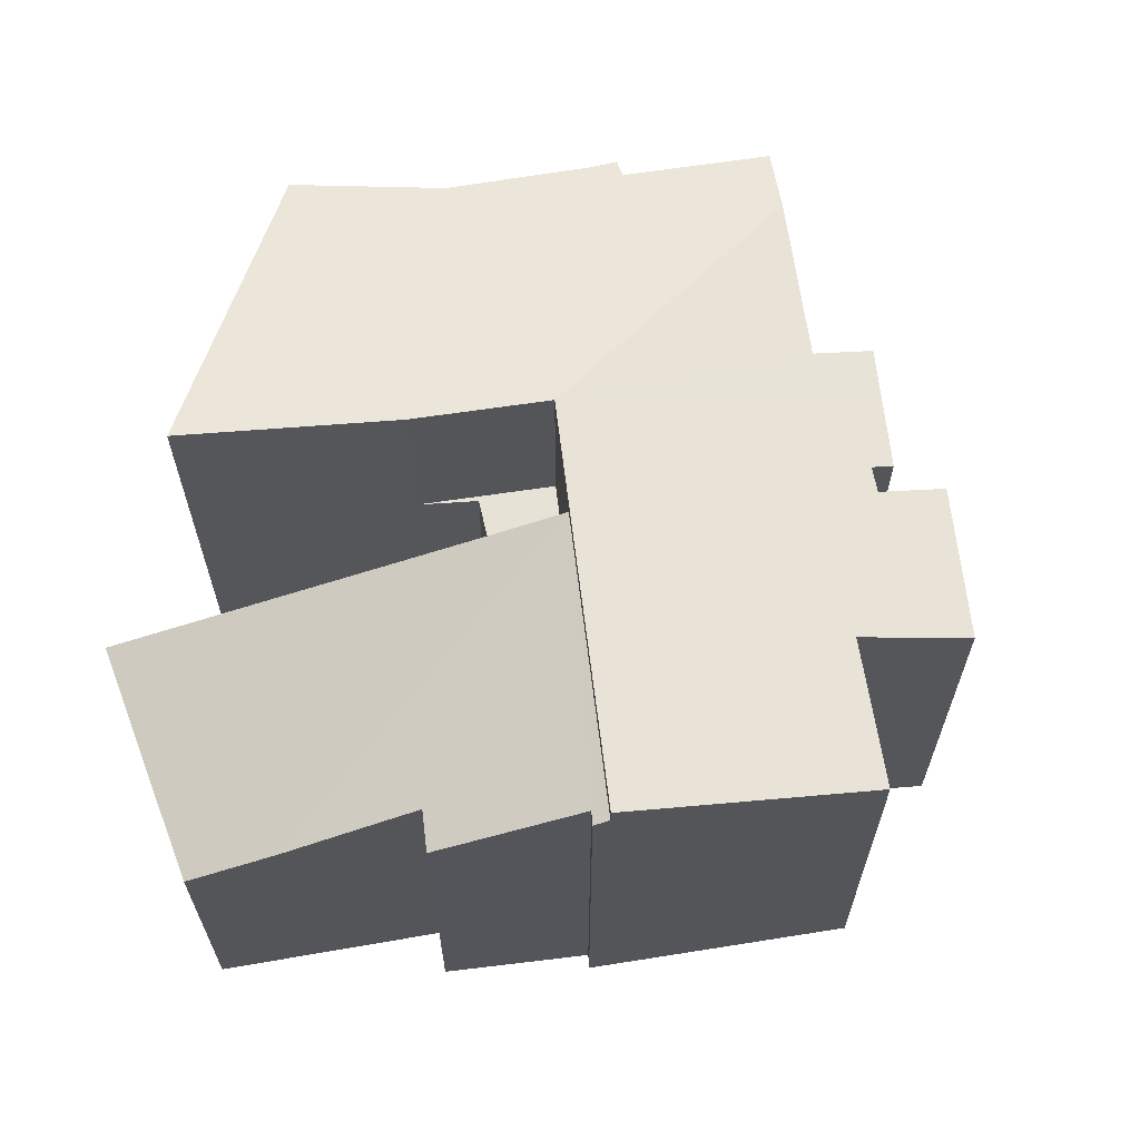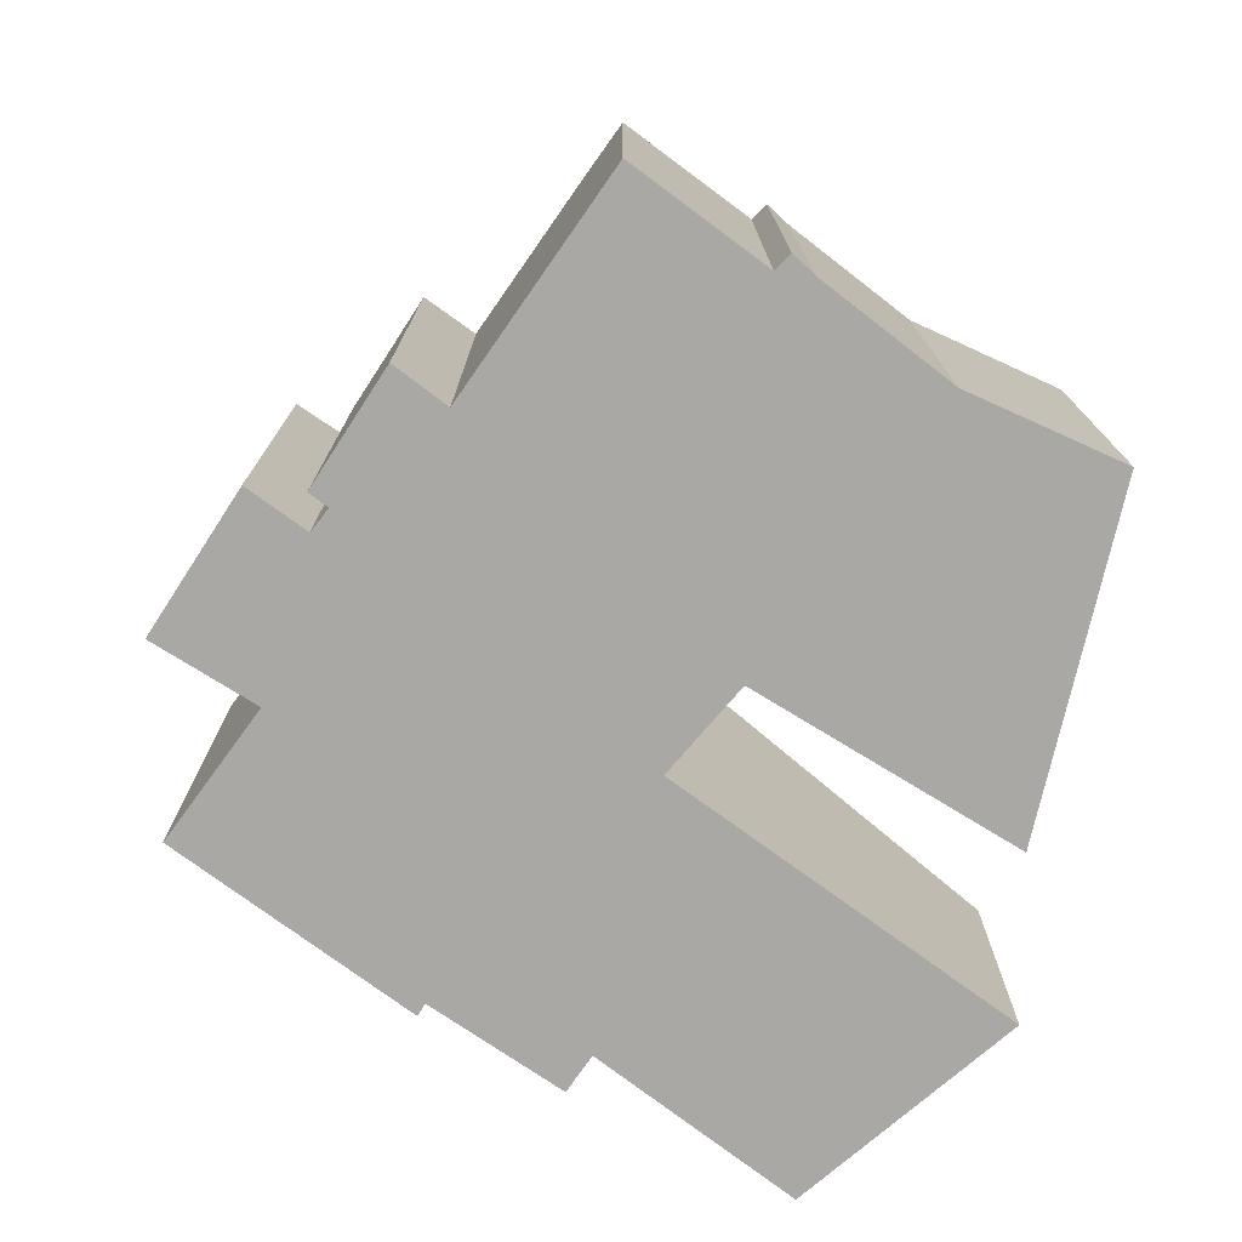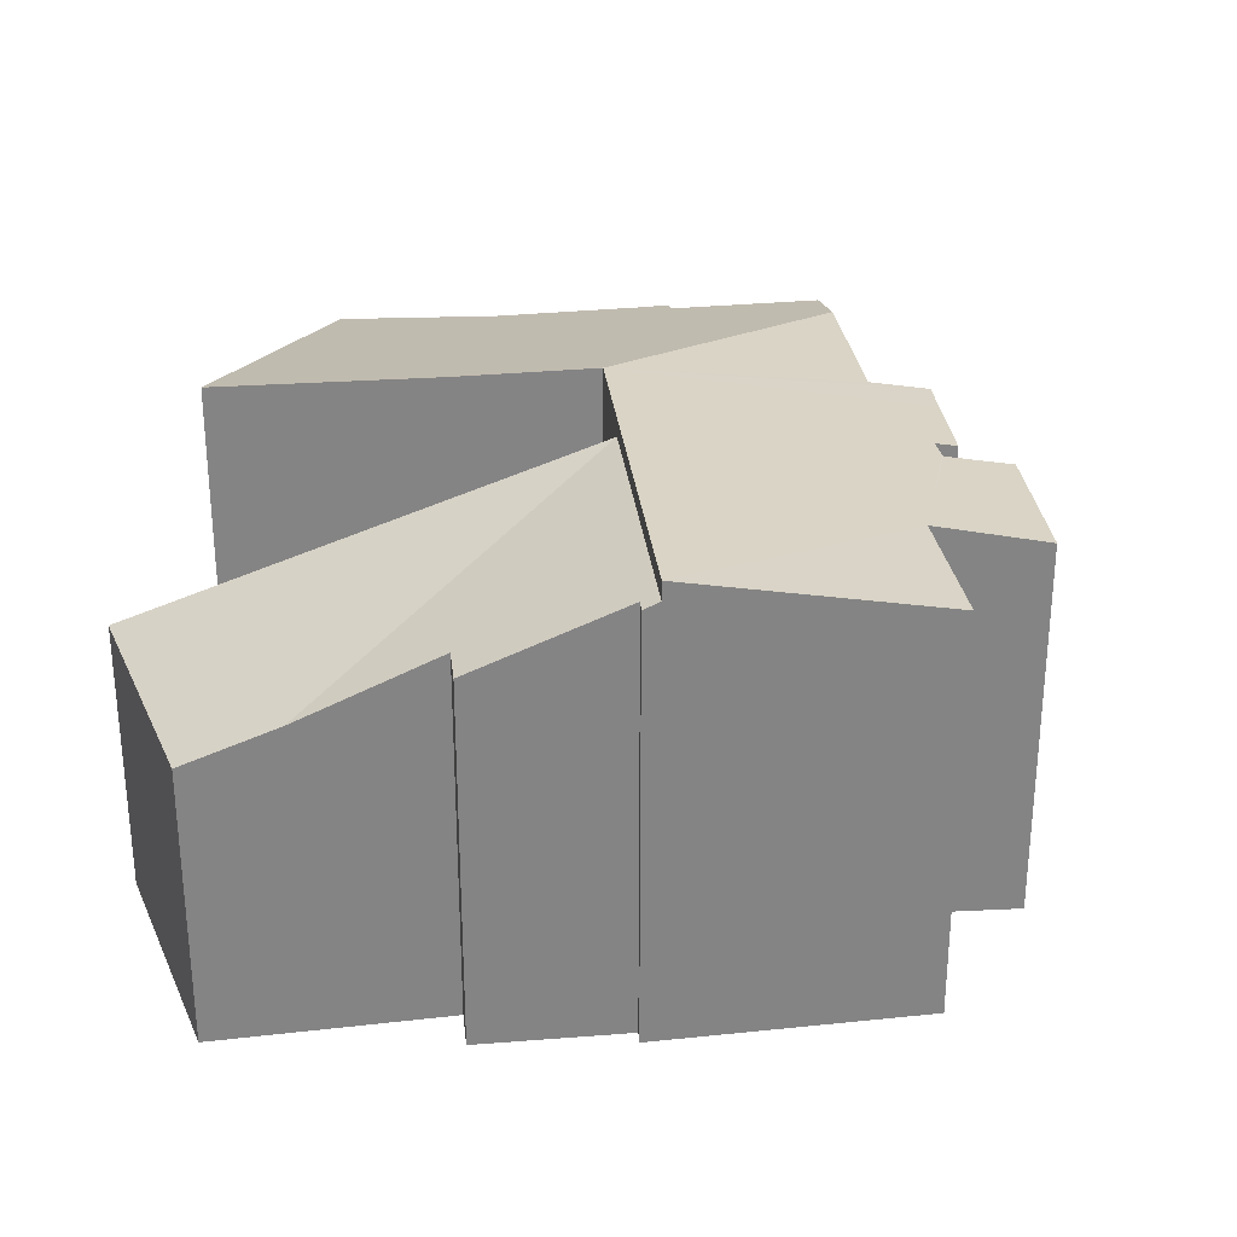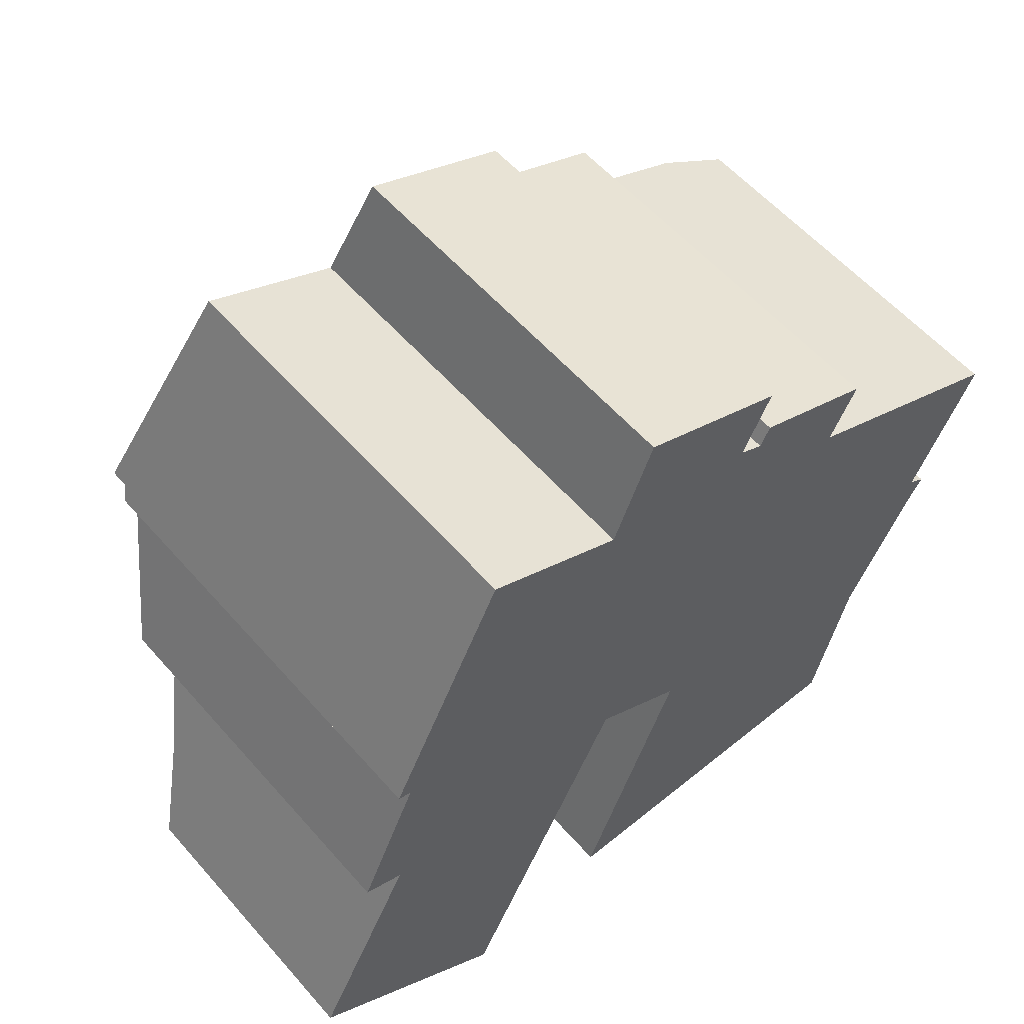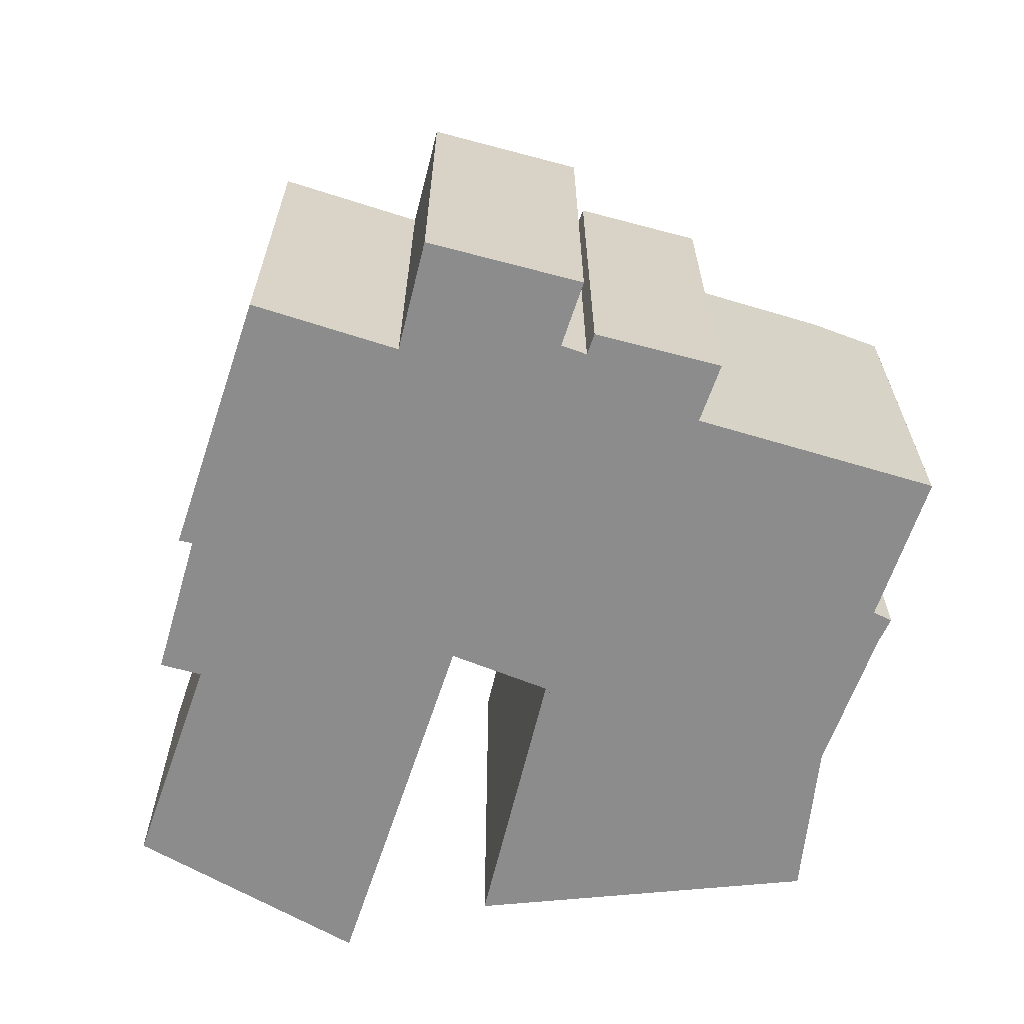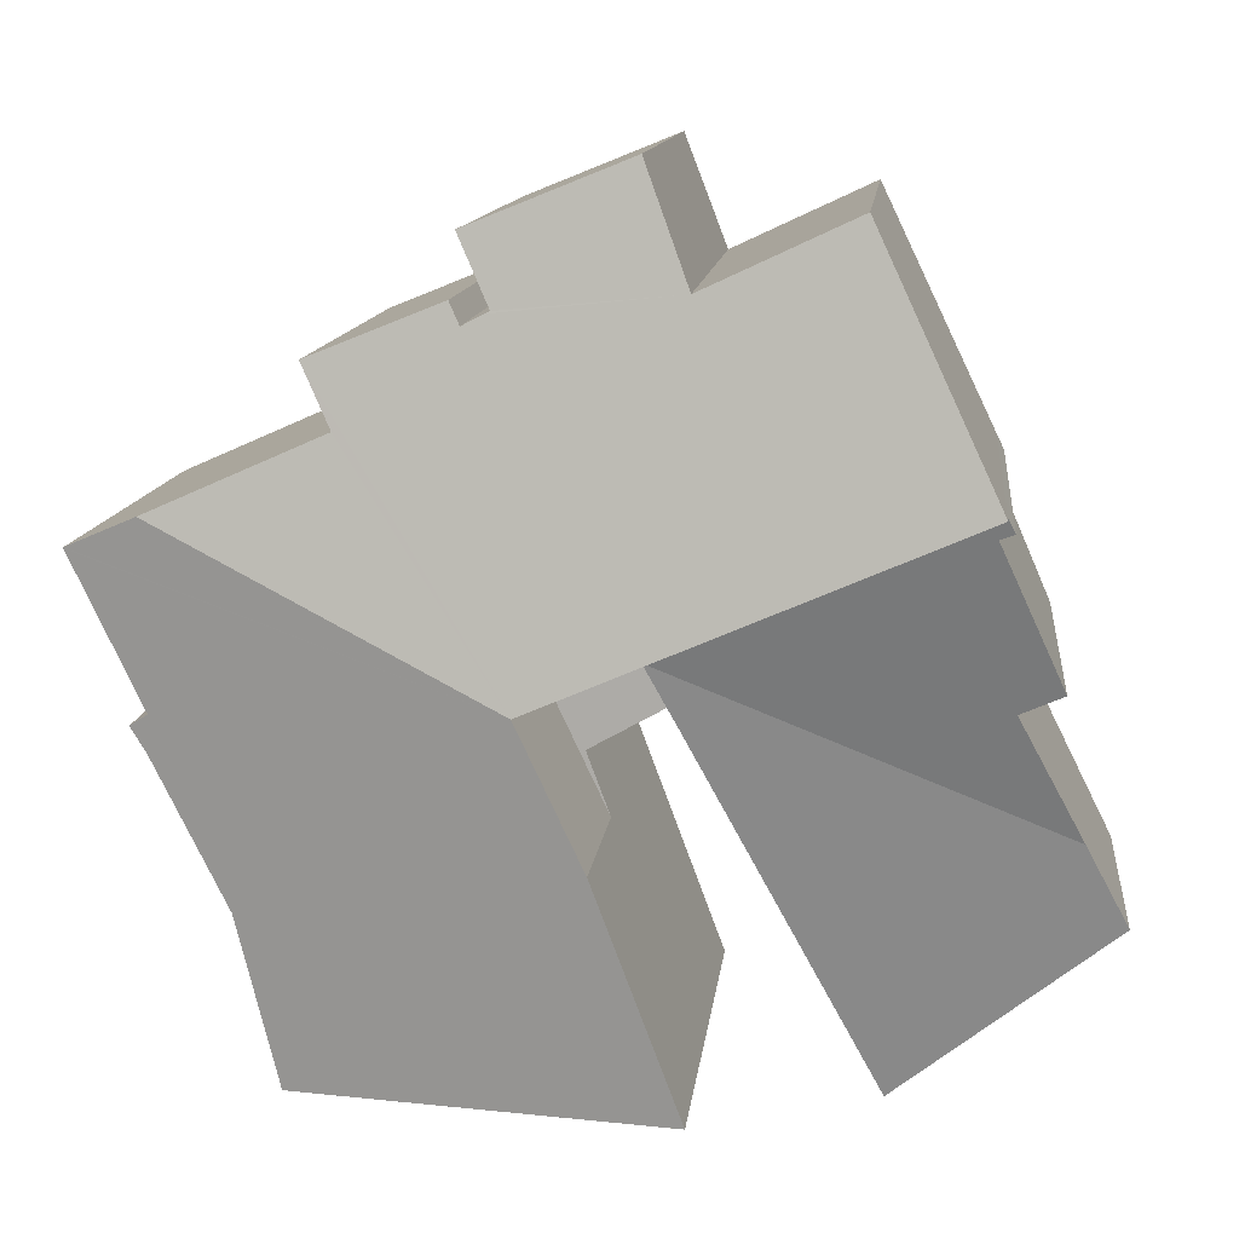
<metadata>
{"format":"obj","ext":"obj","renderer":"f3d","projection":"perspective","resolution":1024,"background":"white","views":[{"elev":63.8,"azim":-73.5,"up":"+Y"},{"elev":-75.1,"azim":78.9,"up":"+Y"},{"elev":28.9,"azim":-73.2,"up":"+Y"},{"elev":57.4,"azim":-40.7,"up":"+Z"},{"elev":-64.2,"azim":7.1,"up":"+Y"},{"elev":12.3,"azim":-173.8,"up":"+Z"}]}
</metadata>
<code>
v  7.695 5.361 4.951
v  8.913 5.361 2.766
v  7.13 5.361 3.766
v  9.653 5.361 4.104
v  8.493 5.361 1.638
v  7.695 -3.032e-16 4.951
v  9.653 -2.513e-16 4.104
v  8.493 -1.003e-16 1.638
v  8.913 -1.694e-16 2.766
v  7.13 -2.306e-16 3.766
v  10.64 7.347 11.39
v  7.014 7.776 10.49
v  7.802 7.361 12.54
v  10.08 7.598 10.19
v  10.16 7.6 10.15
v  12.29 7.515 9.711
v  10.54 7.605 9.952
v  10.73 7.523 10.34
v  7.695 8.689 4.951
v  9.653 8.689 4.104
v  13.06 7.512 9.399
v  12.53 7.738 8.325
v  15.64 7.744 6.948
v  2.248 8.689 7.306
v  4.374 7.759 11.73
v  16.92 7.43 6.382
v  16.93 7.427 6.364
v  15.66 7.43 3.706
v  15.99 7.342 3.487
v  15.71 7.356 3.028
v  15.07 7.364 1.76
v  8.493 8.689 1.638
v  14.4 7.372 0.425
v  14.19 7.328 -0.481
v  13.69 7.225 -2.622
v  6.973 8.608 -2.442
v  13.19 7.328 -2.609
v  15.66 -2.269e-16 3.706
v  16.93 -3.897e-16 6.364
v  15.71 -1.854e-16 3.028
v  15.99 -2.135e-16 3.487
v  14.4 -2.602e-17 0.425
v  15.07 -1.078e-16 1.76
v  10.08 -6.24e-16 10.19
v  10.64 -6.974e-16 11.39
v  12.53 -5.098e-16 8.325
v  13.06 -5.755e-16 9.399
v  7.014 -6.426e-16 10.49
v  4.374 -7.184e-16 11.73
v  10.54 -6.094e-16 9.952
v  10.16 -6.213e-16 10.15
v  16.92 -3.908e-16 6.382
v  15.64 -4.254e-16 6.948
v  13.69 1.606e-16 -2.622
v  14.19 2.945e-17 -0.481
v  6.973 1.495e-16 -2.442
v  13.19 1.598e-16 -2.609
v  7.802 -7.68e-16 12.54
v  2.248 -4.474e-16 7.306
v  10.73 -6.333e-16 10.34
v  12.29 -5.946e-16 9.711
v  2.248 8.331 7.306
v  2.366 8.211 6.934
v  2.113 8.205 7.026
v  7.695 8.331 4.951
v  1.974 7.044 3.968
v  0.795 5.972 1.597
v  1.221 7.044 4.293
v  7.13 7.89 3.766
v  3.926 5.361 -3.047
v  0 5.37 3.288e-16
v  3.901 5.361 -3.028
v  1.974 -2.43e-16 3.968
v  0.795 -9.779e-17 1.597
v  0 0 0
v  2.366 -4.246e-16 6.934
v  1.221 -2.629e-16 4.293
v  2.113 -4.302e-16 7.026
v  3.926 1.866e-16 -3.047
v  3.901 1.854e-16 -3.028
g defaultobject
f 1 2 3
f 2 1 4
f 4 5 2
f 6 4 1
f 4 6 7
f 7 5 4
f 5 7 8
f 8 2 5
f 2 8 9
f 9 3 2
f 3 9 10
f 10 1 3
f 1 10 6
f 10 7 6
f 7 10 9
f 7 9 8
f 11 12 13
f 12 11 14
f 15 12 14
f 16 17 18
f 17 16 19
f 19 16 20
f 20 16 21
f 20 21 22
f 20 22 23
f 12 24 25
f 24 12 19
f 19 12 15
f 19 15 17
f 26 20 23
f 20 26 27
f 20 27 28
f 20 28 29
f 20 29 30
f 20 30 31
f 20 31 32
f 32 31 33
f 32 33 34
f 32 34 35
f 32 35 36
f 36 35 37
f 27 38 28
f 38 27 39
f 29 40 30
f 40 29 41
f 40 31 30
f 31 40 33
f 33 40 42
f 42 40 43
f 11 44 14
f 44 11 45
f 21 46 22
f 46 21 47
f 38 29 28
f 29 38 41
f 25 48 12
f 48 25 49
f 14 17 15
f 17 14 50
f 50 14 44
f 50 44 51
f 46 23 22
f 23 46 26
f 26 46 52
f 52 46 53
f 42 34 33
f 34 42 35
f 35 42 54
f 54 42 55
f 52 27 26
f 27 52 39
f 37 56 36
f 56 37 35
f 56 35 54
f 56 54 57
f 36 8 32
f 8 36 56
f 8 20 32
f 20 8 7
f 48 13 12
f 13 48 58
f 7 19 20
f 19 7 24
f 24 7 59
f 59 7 6
f 59 25 24
f 25 59 49
f 50 18 17
f 18 50 60
f 58 11 13
f 11 58 45
f 60 16 18
f 16 60 21
f 21 60 47
f 47 60 61
f 59 48 49
f 48 59 50
f 50 59 47
f 47 59 46
f 46 59 53
f 53 59 52
f 52 59 39
f 39 59 38
f 38 59 6
f 38 6 7
f 38 7 41
f 41 7 40
f 40 7 8
f 40 8 43
f 43 8 42
f 42 8 56
f 42 56 55
f 55 56 54
f 54 56 57
f 50 61 60
f 61 50 47
f 48 45 58
f 45 48 44
f 44 48 51
f 51 48 50
f 62 63 64
f 63 62 65
f 63 65 66
f 65 67 66
f 66 68 63
f 69 67 65
f 67 69 70
f 67 70 71
f 71 70 72
f 67 73 66
f 73 67 71
f 73 71 74
f 74 71 75
f 68 76 63
f 76 68 77
f 64 59 62
f 59 64 78
f 73 68 66
f 68 73 77
f 79 72 70
f 72 79 71
f 71 79 75
f 75 79 80
f 76 64 63
f 64 76 78
f 59 65 62
f 65 59 6
f 6 69 65
f 69 6 70
f 70 6 79
f 79 6 10
f 59 76 6
f 76 59 78
f 6 76 77
f 6 77 10
f 10 77 73
f 10 73 79
f 79 73 74
f 79 74 75
f 79 75 80

</code>
